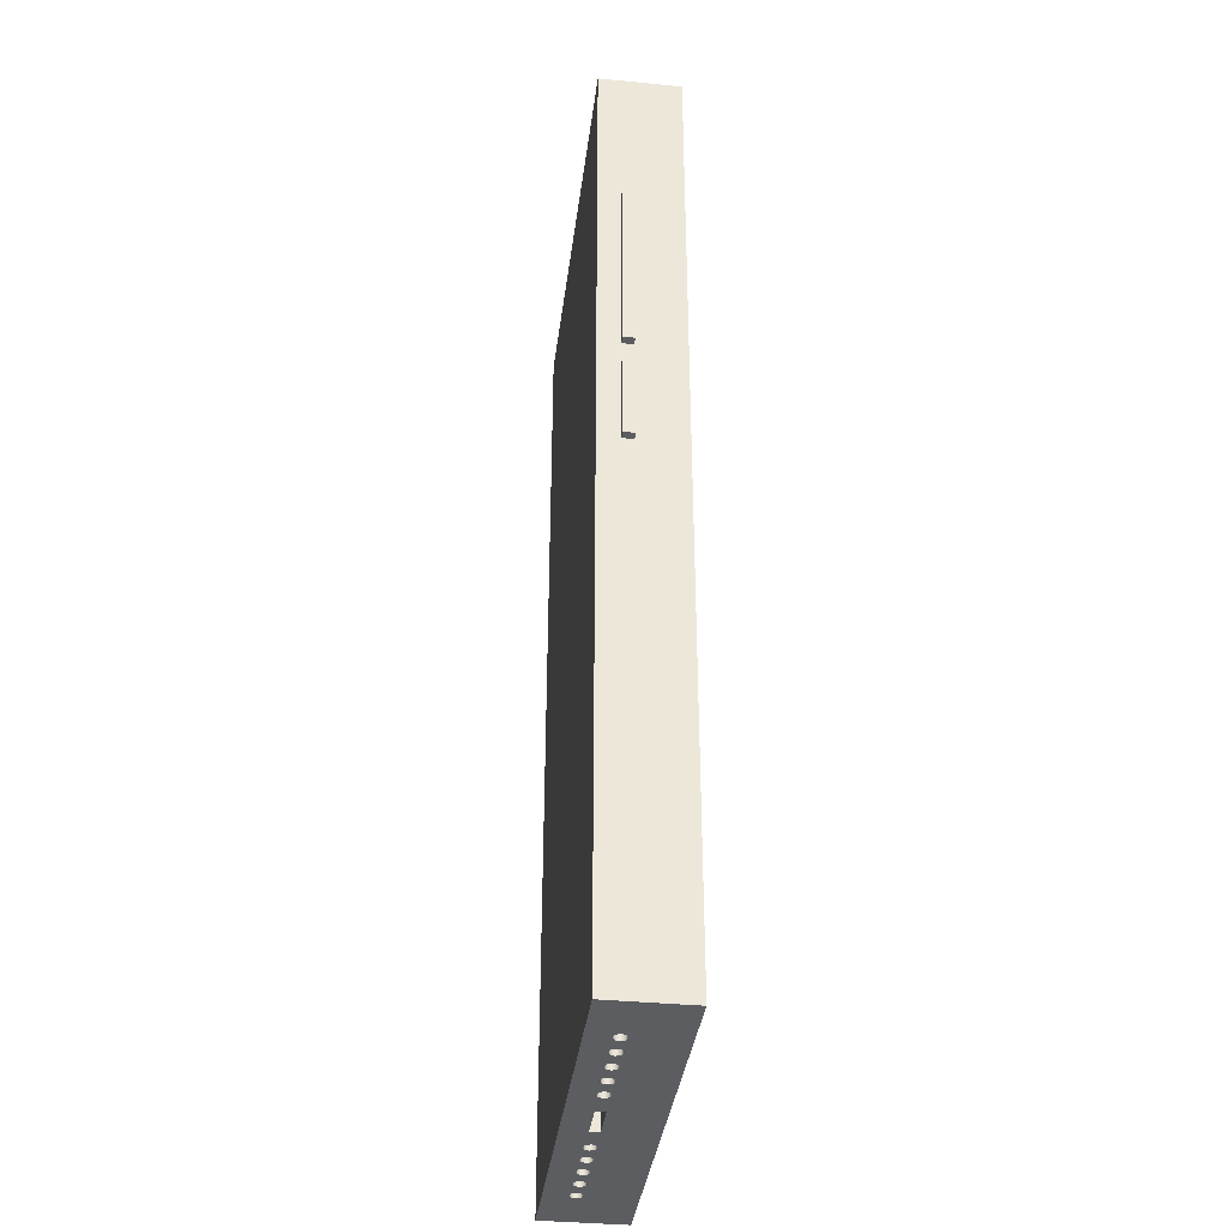
<metadata>
{"format":"obj","ext":"obj","renderer":"f3d","projection":"perspective","resolution":1024,"background":"white","views":[{"elev":-36.7,"azim":82.8,"up":"+Y"}]}
</metadata>
<code>
v 5 6.431 0.7317
v 5 6.431 0.593
v 5.1 6.431 0.593
v 5.1 6.431 0.7317
v 5 7.473 0.7317
v 5 6.431 0.7317
v 5.1 6.431 0.7317
v 5.1 7.473 0.7317
v 5 7.473 0.593
v 5 7.473 0.7317
v 5.1 7.473 0.7317
v 5.1 7.473 0.593
v 5 6.431 0.593
v 5 7.473 0.593
v 5.1 7.473 0.593
v 5.1 6.431 0.593
v 5.1 6.431 0.593
v 5.1 7.473 0.593
v 5.1 7.473 0.7317
v 5.1 6.431 0.7317
v 5 7.77 0.5906
v 5 10.01 0.5906
v 5.1 10.01 0.5906
v 5.1 7.77 0.5906
v 5 7.77 0.7299
v 5 7.77 0.5906
v 5.1 7.77 0.5906
v 5.1 7.77 0.7299
v 5 10.01 0.7299
v 5 7.77 0.7299
v 5.1 7.77 0.7299
v 5.1 10.01 0.7299
v 5 10.01 0.5906
v 5 10.01 0.7299
v 5.1 10.01 0.7299
v 5.1 10.01 0.5906
v 5.1 10.01 0.5906
v 5.1 10.01 0.7299
v 5.1 7.77 0.7299
v 5.1 7.77 0.5906
v 3.625 0.5 0.6627
v 3.647 0.5 0.7157
v 3.7 0.5 0.7377
v 3.753 0.5 0.7157
v 3.775 0.5 0.6627
v 3.753 0.5 0.6096
v 3.7 0.5 0.5877
v 3.647 0.5 0.6096
v 3.625 -2.234e-33 0.6627
v 3.647 0 0.6096
v 3.7 0 0.5877
v 3.753 0 0.6096
v 3.775 0 0.6627
v 3.753 0 0.7157
v 3.7 0 0.7377
v 3.647 0 0.7157
v 3.625 0.5 0.6627
v 3.625 -2.234e-33 0.6627
v 3.625 0.5 0.6627
v 3.647 0.5 0.6096
v 3.7 0.5 0.5877
v 3.753 0.5 0.6096
v 3.775 0.5 0.6627
v 3.753 0.5 0.7157
v 3.7 0.5 0.7377
v 3.647 0.5 0.7157
v 1.825 0.5 0.65
v 1.847 0.5 0.703
v 1.9 0.5 0.725
v 1.953 0.5 0.703
v 1.975 0.5 0.65
v 1.953 0.5 0.597
v 1.9 0.5 0.575
v 1.847 0.5 0.597
v 1.825 -1.125e-33 0.65
v 1.847 0 0.597
v 1.9 0 0.575
v 1.953 0 0.597
v 1.975 0 0.65
v 1.953 0 0.703
v 1.9 0 0.725
v 1.847 0 0.703
v 1.825 0.5 0.65
v 1.825 -1.125e-33 0.65
v 1.825 0.5 0.65
v 1.847 0.5 0.597
v 1.9 0.5 0.575
v 1.953 0.5 0.597
v 1.975 0.5 0.65
v 1.953 0.5 0.703
v 1.9 0.5 0.725
v 1.847 0.5 0.703
v 0.625 0.5 0.65
v 0.647 0.5 0.703
v 0.7 0.5 0.725
v 0.753 0.5 0.703
v 0.775 0.5 0.65
v 0.753 0.5 0.597
v 0.7 0.5 0.575
v 0.647 0.5 0.597
v 0.625 -3.852e-34 0.65
v 0.647 0 0.597
v 0.7 0 0.575
v 0.753 0 0.597
v 0.775 0 0.65
v 0.753 0 0.703
v 0.7 0 0.725
v 0.647 0 0.703
v 0.625 0.5 0.65
v 0.625 -3.852e-34 0.65
v 0.625 0.5 0.65
v 0.647 0.5 0.597
v 0.7 0.5 0.575
v 0.753 0.5 0.597
v 0.775 0.5 0.65
v 0.753 0.5 0.703
v 0.7 0.5 0.725
v 0.647 0.5 0.703
v 1.525 0.5 0.65
v 1.547 0.5 0.703
v 1.6 0.5 0.725
v 1.653 0.5 0.703
v 1.675 0.5 0.65
v 1.653 0.5 0.597
v 1.6 0.5 0.575
v 1.547 0.5 0.597
v 1.525 -9.399e-34 0.65
v 1.547 0 0.597
v 1.6 0 0.575
v 1.653 0 0.597
v 1.675 0 0.65
v 1.653 0 0.703
v 1.6 0 0.725
v 1.547 0 0.703
v 1.525 0.5 0.65
v 1.525 -9.399e-34 0.65
v 1.525 0.5 0.65
v 1.547 0.5 0.597
v 1.6 0.5 0.575
v 1.653 0.5 0.597
v 1.675 0.5 0.65
v 1.653 0.5 0.703
v 1.6 0.5 0.725
v 1.547 0.5 0.703
v 3.325 0.5 0.6627
v 3.347 0.5 0.7157
v 3.4 0.5 0.7377
v 3.453 0.5 0.7157
v 3.475 0.5 0.6627
v 3.453 0.5 0.6096
v 3.4 0.5 0.5877
v 3.347 0.5 0.6096
v 3.325 -2.049e-33 0.6627
v 3.347 0 0.6096
v 3.4 0 0.5877
v 3.453 0 0.6096
v 3.475 0 0.6627
v 3.453 0 0.7157
v 3.4 0 0.7377
v 3.347 0 0.7157
v 3.325 0.5 0.6627
v 3.325 -2.049e-33 0.6627
v 3.325 0.5 0.6627
v 3.347 0.5 0.6096
v 3.4 0.5 0.5877
v 3.453 0.5 0.6096
v 3.475 0.5 0.6627
v 3.453 0.5 0.7157
v 3.4 0.5 0.7377
v 3.347 0.5 0.7157
v 3.925 0.5 0.6627
v 3.947 0.5 0.7157
v 4 0.5 0.7377
v 4.053 0.5 0.7157
v 4.075 0.5 0.6627
v 4.053 0.5 0.6096
v 4 0.5 0.5877
v 3.947 0.5 0.6096
v 3.925 -2.419e-33 0.6627
v 3.947 0 0.6096
v 4 0 0.5877
v 4.053 0 0.6096
v 4.075 0 0.6627
v 4.053 0 0.7157
v 4 0 0.7377
v 3.947 0 0.7157
v 3.925 0.5 0.6627
v 3.925 -2.419e-33 0.6627
v 3.925 0.5 0.6627
v 3.947 0.5 0.6096
v 4 0.5 0.5877
v 4.053 0.5 0.6096
v 4.075 0.5 0.6627
v 4.053 0.5 0.7157
v 4 0.5 0.7377
v 3.947 0.5 0.7157
v 2.269 -1.398e-33 0.7067
v 2.269 -1.398e-33 0.5933
v 2.269 0.5 0.5933
v 2.269 0.5 0.7067
v 2.269 -1.398e-33 0.5933
v 2.731 -1.683e-33 0.5933
v 2.731 0.5 0.5933
v 2.269 0.5 0.5933
v 2.731 -1.683e-33 0.5933
v 2.731 -1.683e-33 0.7067
v 2.731 0.5 0.7067
v 2.731 0.5 0.5933
v 2.731 -1.683e-33 0.7067
v 2.269 -1.398e-33 0.7067
v 2.269 0.5 0.7067
v 2.731 0.5 0.7067
v 2.731 0.5 0.7067
v 2.269 0.5 0.7067
v 2.269 0.5 0.5933
v 2.731 0.5 0.5933
v 0.925 0.5 0.65
v 0.947 0.5 0.703
v 1 0.5 0.725
v 1.053 0.5 0.703
v 1.075 0.5 0.65
v 1.053 0.5 0.597
v 1 0.5 0.575
v 0.947 0.5 0.597
v 0.925 -5.701e-34 0.65
v 0.947 0 0.597
v 1 0 0.575
v 1.053 0 0.597
v 1.075 0 0.65
v 1.053 0 0.703
v 1 0 0.725
v 0.947 0 0.703
v 0.925 0.5 0.65
v 0.925 -5.701e-34 0.65
v 0.925 0.5 0.65
v 0.947 0.5 0.597
v 1 0.5 0.575
v 1.053 0.5 0.597
v 1.075 0.5 0.65
v 1.053 0.5 0.703
v 1 0.5 0.725
v 0.947 0.5 0.703
v 1.225 0.5 0.65
v 1.247 0.5 0.703
v 1.3 0.5 0.725
v 1.353 0.5 0.703
v 1.375 0.5 0.65
v 1.353 0.5 0.597
v 1.3 0.5 0.575
v 1.247 0.5 0.597
v 1.225 -7.55e-34 0.65
v 1.247 0 0.597
v 1.3 0 0.575
v 1.353 0 0.597
v 1.375 0 0.65
v 1.353 0 0.703
v 1.3 0 0.725
v 1.247 0 0.703
v 1.225 0.5 0.65
v 1.225 -7.55e-34 0.65
v 1.225 0.5 0.65
v 1.247 0.5 0.597
v 1.3 0.5 0.575
v 1.353 0.5 0.597
v 1.375 0.5 0.65
v 1.353 0.5 0.703
v 1.3 0.5 0.725
v 1.247 0.5 0.703
v 3.025 0.5 0.6627
v 3.047 0.5 0.7157
v 3.1 0.5 0.7377
v 3.153 0.5 0.7157
v 3.175 0.5 0.6627
v 3.153 0.5 0.6096
v 3.1 0.5 0.5877
v 3.047 0.5 0.6096
v 3.025 -1.864e-33 0.6627
v 3.047 0 0.6096
v 3.1 0 0.5877
v 3.153 0 0.6096
v 3.175 0 0.6627
v 3.153 0 0.7157
v 3.1 0 0.7377
v 3.047 0 0.7157
v 3.025 0.5 0.6627
v 3.025 -1.864e-33 0.6627
v 3.025 0.5 0.6627
v 3.047 0.5 0.6096
v 3.1 0.5 0.5877
v 3.153 0.5 0.6096
v 3.175 0.5 0.6627
v 3.153 0.5 0.7157
v 3.1 0.5 0.7377
v 3.047 0.5 0.7157
v 4.225 0.5 0.6627
v 4.247 0.5 0.7157
v 4.3 0.5 0.7377
v 4.353 0.5 0.7157
v 4.375 0.5 0.6627
v 4.353 0.5 0.6096
v 4.3 0.5 0.5877
v 4.247 0.5 0.6096
v 4.225 -2.604e-33 0.6627
v 4.247 0 0.6096
v 4.3 0 0.5877
v 4.353 0 0.6096
v 4.375 0 0.6627
v 4.353 0 0.7157
v 4.3 0 0.7377
v 4.247 0 0.7157
v 4.225 0.5 0.6627
v 4.225 -2.604e-33 0.6627
v 4.225 0.5 0.6627
v 4.247 0.5 0.6096
v 4.3 0.5 0.5877
v 4.353 0.5 0.6096
v 4.375 0.5 0.6627
v 4.353 0.5 0.7157
v 4.3 0.5 0.7377
v 4.247 0.5 0.7157
v 3.25 7.282 0.1
v 3.226 7.468 0.1
v 3.157 7.643 0.1
v 3.047 7.795 0.1
v 2.902 7.915 0.1
v 2.732 7.995 0.1
v 2.547 8.03 0.1
v 2.359 8.018 0.1
v 2.181 7.96 0.1
v 2.022 7.86 0.1
v 1.893 7.723 0.1
v 1.803 7.558 0.1
v 1.756 7.376 0.1
v 1.756 7.188 0.1
v 1.803 7.006 0.1
v 1.893 6.841 0.1
v 2.022 6.704 0.1
v 2.181 6.603 0.1
v 2.359 6.545 0.1
v 2.547 6.533 0.1
v 2.732 6.568 0.1
v 2.902 6.649 0.1
v 3.047 6.768 0.1
v 3.157 6.92 0.1
v 3.226 7.095 0.1
v 3.25 7.282 0
v 3.226 7.095 0
v 3.157 6.92 0
v 3.047 6.768 0
v 2.902 6.649 0
v 2.732 6.568 0
v 2.547 6.533 0
v 2.359 6.545 0
v 2.181 6.603 0
v 2.022 6.704 0
v 1.893 6.841 0
v 1.803 7.006 0
v 1.756 7.188 0
v 1.756 7.376 0
v 1.803 7.558 0
v 1.893 7.723 0
v 2.022 7.86 0
v 2.181 7.96 0
v 2.359 8.018 0
v 2.547 8.03 0
v 2.732 7.995 0
v 2.902 7.915 0
v 3.047 7.795 0
v 3.157 7.643 0
v 3.226 7.468 0
v 3.25 7.282 0.1
v 3.25 7.282 0
v 3.25 7.282 0.1
v 3.226 7.095 0.1
v 3.157 6.92 0.1
v 3.047 6.768 0.1
v 2.902 6.649 0.1
v 2.732 6.568 0.1
v 2.547 6.533 0.1
v 2.359 6.545 0.1
v 2.181 6.603 0.1
v 2.022 6.704 0.1
v 1.893 6.841 0.1
v 1.803 7.006 0.1
v 1.756 7.188 0.1
v 1.756 7.376 0.1
v 1.803 7.558 0.1
v 1.893 7.723 0.1
v 2.022 7.86 0.1
v 2.181 7.96 0.1
v 2.359 8.018 0.1
v 2.547 8.03 0.1
v 2.732 7.995 0.1
v 2.902 7.915 0.1
v 3.047 7.795 0.1
v 3.157 7.643 0.1
v 3.226 7.468 0.1
v 5 12 0
v -4.314e-32 12 0
v -4.314e-32 12 1
v 5 12 1
v 5 6.431 0.593
v 5 6.431 0.7317
v 5 7.473 0.7317
v 5 7.473 0.593
v 5 10.01 0.5906
v 5 7.77 0.5906
v 5 7.77 0.7299
v 5 10.01 0.7299
v 5 -3.081e-33 0
v 5 12 0
v 5 12 1
v 5 0 1
v 3.625 -2.234e-33 0.6627
v 3.647 0 0.7157
v 3.7 0 0.7377
v 3.753 0 0.7157
v 3.775 0 0.6627
v 3.753 0 0.6096
v 3.7 0 0.5877
v 3.647 0 0.6096
v 1.825 -1.125e-33 0.65
v 1.847 0 0.703
v 1.9 0 0.725
v 1.953 0 0.703
v 1.975 0 0.65
v 1.953 0 0.597
v 1.9 0 0.575
v 1.847 0 0.597
v 0.625 -3.852e-34 0.65
v 0.647 0 0.703
v 0.7 0 0.725
v 0.753 0 0.703
v 0.775 0 0.65
v 0.753 0 0.597
v 0.7 0 0.575
v 0.647 0 0.597
v 1.525 -9.399e-34 0.65
v 1.547 0 0.703
v 1.6 0 0.725
v 1.653 0 0.703
v 1.675 0 0.65
v 1.653 0 0.597
v 1.6 0 0.575
v 1.547 0 0.597
v 3.325 -2.049e-33 0.6627
v 3.347 0 0.7157
v 3.4 0 0.7377
v 3.453 0 0.7157
v 3.475 0 0.6627
v 3.453 0 0.6096
v 3.4 0 0.5877
v 3.347 0 0.6096
v 3.925 -2.419e-33 0.6627
v 3.947 0 0.7157
v 4 0 0.7377
v 4.053 0 0.7157
v 4.075 0 0.6627
v 4.053 0 0.6096
v 4 0 0.5877
v 3.947 0 0.6096
v 2.269 -1.398e-33 0.5933
v 2.269 -1.398e-33 0.7067
v 2.731 -1.683e-33 0.7067
v 2.731 -1.683e-33 0.5933
v 0.925 -5.701e-34 0.65
v 0.947 0 0.703
v 1 0 0.725
v 1.053 0 0.703
v 1.075 0 0.65
v 1.053 0 0.597
v 1 0 0.575
v 0.947 0 0.597
v 1.225 -7.55e-34 0.65
v 1.247 0 0.703
v 1.3 0 0.725
v 1.353 0 0.703
v 1.375 0 0.65
v 1.353 0 0.597
v 1.3 0 0.575
v 1.247 0 0.597
v 3.025 -1.864e-33 0.6627
v 3.047 0 0.7157
v 3.1 0 0.7377
v 3.153 0 0.7157
v 3.175 0 0.6627
v 3.153 0 0.6096
v 3.1 0 0.5877
v 3.047 0 0.6096
v 4.225 -2.604e-33 0.6627
v 4.247 0 0.7157
v 4.3 0 0.7377
v 4.353 0 0.7157
v 4.375 0 0.6627
v 4.353 0 0.6096
v 4.3 0 0.5877
v 4.247 0 0.6096
v 0 0 0
v 5 -3.081e-33 0
v 5 0 1
v 0 0 1
v -4.314e-32 12 0
v 0 0 0
v 0 0 1
v -4.314e-32 12 1
v -4.314e-32 12 1
v 0 0 1
v 5 0 1
v 5 12 1
v 3.25 7.282 0
v 3.226 7.468 0
v 3.157 7.643 0
v 3.047 7.795 0
v 2.902 7.915 0
v 2.732 7.995 0
v 2.547 8.03 0
v 2.359 8.018 0
v 2.181 7.96 0
v 2.022 7.86 0
v 1.893 7.723 0
v 1.803 7.558 0
v 1.756 7.376 0
v 1.756 7.188 0
v 1.803 7.006 0
v 1.893 6.841 0
v 2.022 6.704 0
v 2.181 6.603 0
v 2.359 6.545 0
v 2.547 6.533 0
v 2.732 6.568 0
v 2.902 6.649 0
v 3.047 6.768 0
v 3.157 6.92 0
v 3.226 7.095 0
v 0 0 0
v -4.314e-32 12 0
v 5 12 0
v 5 -3.081e-33 0
g 49057a64-e330-11ea-8878-54bf646e7e1f
f 1 2 4
f 4 2 3
g 49074f12-e330-11ea-a9bc-54bf646e7e1f
f 5 6 8
f 8 6 7
g 4908ae8c-e330-11ea-8458-54bf646e7e1f
f 9 10 12
f 12 10 11
g 4909e706-e330-11ea-a4c3-54bf646e7e1f
f 13 14 16
f 16 14 15
g 490b1f7a-e330-11ea-9d63-54bf646e7e1f
f 18 19 17
f 17 19 20
g 490ca614-e330-11ea-a112-54bf646e7e1f
f 21 22 24
f 24 22 23
g 490e2ca4-e330-11ea-b472-54bf646e7e1f
f 25 26 28
f 28 26 27
g 490f8c22-e330-11ea-a35e-54bf646e7e1f
f 29 30 32
f 32 30 31
g 4910eb98-e330-11ea-b046-54bf646e7e1f
f 33 34 36
f 36 34 35
g 49124b12-e330-11ea-a31c-54bf646e7e1f
f 37 38 40
f 40 38 39
g 488fb346-e330-11ea-a9ae-54bf646e7e1f
f 42 56 41
f 41 56 58
f 57 49 48
f 48 49 50
f 48 50 47
f 47 50 51
f 47 51 46
f 46 51 52
f 46 52 45
f 45 52 53
f 45 53 44
f 44 53 54
f 44 54 43
f 43 54 55
f 43 55 42
f 42 55 56
g 48904f88-e330-11ea-8104-54bf646e7e1f
f 60 62 59
f 59 62 63
f 59 63 66
f 66 63 64
f 66 64 65
f 60 61 62
g 4890ebb4-e330-11ea-8d36-54bf646e7e1f
f 68 82 67
f 67 82 84
f 83 75 74
f 74 75 76
f 74 76 73
f 73 76 77
f 73 77 72
f 72 77 78
f 72 78 71
f 71 78 79
f 71 79 70
f 70 79 80
f 70 80 69
f 69 80 81
f 69 81 68
f 68 81 82
g 4891882c-e330-11ea-aa9e-54bf646e7e1f
f 86 88 85
f 85 88 89
f 85 89 92
f 92 89 90
f 92 90 91
f 86 87 88
g 4892242c-e330-11ea-86f6-54bf646e7e1f
f 94 108 93
f 93 108 110
f 109 101 100
f 100 101 102
f 100 102 99
f 99 102 103
f 99 103 98
f 98 103 104
f 98 104 97
f 97 104 105
f 97 105 96
f 96 105 106
f 96 106 95
f 95 106 107
f 95 107 94
f 94 107 108
g 48929958-e330-11ea-8234-54bf646e7e1f
f 112 114 111
f 111 114 115
f 111 115 118
f 118 115 116
f 118 116 117
f 112 113 114
g 489335a4-e330-11ea-874b-54bf646e7e1f
f 120 134 119
f 119 134 136
f 135 127 126
f 126 127 128
f 126 128 125
f 125 128 129
f 125 129 124
f 124 129 130
f 124 130 123
f 123 130 131
f 123 131 122
f 122 131 132
f 122 132 121
f 121 132 133
f 121 133 120
f 120 133 134
g 4893ab10-e330-11ea-96e8-54bf646e7e1f
f 138 140 137
f 137 140 141
f 137 141 144
f 144 141 142
f 144 142 143
f 138 139 140
g 4894954c-e330-11ea-af3d-54bf646e7e1f
f 146 160 145
f 145 160 162
f 161 153 152
f 152 153 154
f 152 154 151
f 151 154 155
f 151 155 150
f 150 155 156
f 150 156 149
f 149 156 157
f 149 157 148
f 148 157 158
f 148 158 147
f 147 158 159
f 147 159 146
f 146 159 160
g 48957fa8-e330-11ea-83cf-54bf646e7e1f
f 164 166 163
f 163 166 167
f 163 167 170
f 170 167 168
f 170 168 169
f 164 165 166
g 489690e2-e330-11ea-87f2-54bf646e7e1f
f 172 186 171
f 171 186 188
f 187 179 178
f 178 179 180
f 178 180 177
f 177 180 181
f 177 181 176
f 176 181 182
f 176 182 175
f 175 182 183
f 175 183 174
f 174 183 184
f 174 184 173
f 173 184 185
f 173 185 172
f 172 185 186
g 4897a230-e330-11ea-893e-54bf646e7e1f
f 190 192 189
f 189 192 193
f 189 193 196
f 196 193 194
f 196 194 195
f 190 191 192
g 4898b39c-e330-11ea-aa2e-54bf646e7e1f
f 197 198 200
f 200 198 199
g 4899ec0a-e330-11ea-a18a-54bf646e7e1f
f 201 202 204
f 204 202 203
g 489b245c-e330-11ea-ab24-54bf646e7e1f
f 205 206 208
f 208 206 207
g 489c5cd8-e330-11ea-8e87-54bf646e7e1f
f 209 210 212
f 212 210 211
g 489de376-e330-11ea-a14b-54bf646e7e1f
f 214 215 213
f 213 215 216
g 489f69f4-e330-11ea-aefc-54bf646e7e1f
f 218 232 217
f 217 232 234
f 233 225 224
f 224 225 226
f 224 226 223
f 223 226 227
f 223 227 222
f 222 227 228
f 222 228 221
f 221 228 229
f 221 229 220
f 220 229 230
f 220 230 219
f 219 230 231
f 219 231 218
f 218 231 232
g 48a0f098-e330-11ea-8e30-54bf646e7e1f
f 236 238 235
f 235 238 239
f 235 239 242
f 242 239 240
f 242 240 241
f 236 237 238
g 48a29e28-e330-11ea-9d80-54bf646e7e1f
f 244 258 243
f 243 258 260
f 259 251 250
f 250 251 252
f 250 252 249
f 249 252 253
f 249 253 248
f 248 253 254
f 248 254 247
f 247 254 255
f 247 255 246
f 246 255 256
f 246 256 245
f 245 256 257
f 245 257 244
f 244 257 258
g 48a3afa4-e330-11ea-a308-54bf646e7e1f
f 262 264 261
f 261 264 265
f 261 265 268
f 268 265 266
f 268 266 267
f 262 263 264
g 48a4e80c-e330-11ea-a831-54bf646e7e1f
f 270 284 269
f 269 284 286
f 285 277 276
f 276 277 278
f 276 278 275
f 275 278 279
f 275 279 274
f 274 279 280
f 274 280 273
f 273 280 281
f 273 281 272
f 272 281 282
f 272 282 271
f 271 282 283
f 271 283 270
f 270 283 284
g 48a5f978-e330-11ea-9ec5-54bf646e7e1f
f 288 290 287
f 287 290 291
f 287 291 294
f 294 291 292
f 294 292 293
f 288 289 290
g 48a7a70c-e330-11ea-97c0-54bf646e7e1f
f 296 310 295
f 295 310 312
f 311 303 302
f 302 303 304
f 302 304 301
f 301 304 305
f 301 305 300
f 300 305 306
f 300 306 299
f 299 306 307
f 299 307 298
f 298 307 308
f 298 308 297
f 297 308 309
f 297 309 296
f 296 309 310
g 48a97bb4-e330-11ea-8a8d-54bf646e7e1f
f 314 316 313
f 313 316 317
f 313 317 320
f 320 317 318
f 320 318 319
f 314 315 316
g 485b8618-e330-11ea-9dae-54bf646e7e1f
f 322 370 321
f 321 370 372
f 371 346 345
f 345 346 347
f 345 347 348
f 322 323 370
f 370 323 369
f 369 323 324
f 369 324 368
f 368 324 325
f 368 325 367
f 367 325 326
f 367 326 366
f 366 326 327
f 366 327 365
f 365 327 328
f 365 328 364
f 364 328 329
f 364 329 363
f 363 329 330
f 363 330 362
f 362 330 331
f 362 331 361
f 361 331 332
f 361 332 360
f 360 332 333
f 360 333 359
f 359 333 334
f 359 334 358
f 358 334 335
f 358 335 357
f 357 335 336
f 357 336 356
f 356 336 337
f 356 337 355
f 355 337 338
f 355 338 354
f 354 338 339
f 354 339 353
f 353 339 340
f 353 340 352
f 352 340 341
f 352 341 351
f 351 341 342
f 351 342 350
f 350 342 343
f 350 343 349
f 349 343 344
f 349 344 348
f 348 344 345
g 485bfb42-e330-11ea-b25f-54bf646e7e1f
f 374 385 373
f 373 385 386
f 373 386 397
f 397 386 387
f 397 387 396
f 396 387 388
f 396 388 395
f 395 388 389
f 395 389 394
f 394 389 390
f 394 390 393
f 393 390 391
f 393 391 392
f 385 374 384
f 384 374 375
f 384 375 383
f 383 375 376
f 383 376 382
f 382 376 377
f 382 377 381
f 381 377 378
f 381 378 380
f 380 378 379
g 4834029e-e330-11ea-a4b0-54bf646e7e1f
f 398 399 401
f 401 399 400
g 483429b4-e330-11ea-8afe-54bf646e7e1f
f 403 413 402
f 402 413 410
f 402 410 411
f 413 403 412
f 412 403 404
f 412 404 408
f 408 404 405
f 408 405 407
f 407 405 411
f 407 411 406
f 406 411 412
f 406 412 409
f 409 412 408
f 405 402 411
g 483477d8-e330-11ea-b568-54bf646e7e1f
f 415 449 414
f 414 449 450
f 414 450 421
f 421 450 451
f 421 451 420
f 420 451 452
f 420 452 499
f 499 452 488
f 499 488 465
f 465 488 489
f 465 489 482
f 449 415 448
f 448 415 416
f 448 416 500
f 500 416 456
f 500 456 492
f 492 456 491
f 491 456 457
f 491 457 490
f 490 457 458
f 490 458 497
f 497 458 459
f 497 459 496
f 496 459 460
f 496 460 499
f 499 460 420
f 456 416 455
f 455 416 417
f 455 417 454
f 454 417 418
f 454 418 461
f 461 418 419
f 461 419 460
f 460 419 420
f 423 441 422
f 422 441 442
f 422 442 429
f 429 442 443
f 429 443 428
f 428 443 444
f 428 444 498
f 498 444 480
f 498 480 472
f 472 480 471
f 471 480 481
f 471 481 470
f 470 481 474
f 470 474 469
f 469 474 475
f 469 475 468
f 468 475 476
f 468 476 501
f 501 476 440
f 501 440 424
f 424 440 423
f 423 440 441
f 425 463 424
f 424 463 484
f 424 484 501
f 501 484 500
f 500 484 448
f 425 426 463
f 463 426 462
f 462 426 427
f 462 427 428
f 437 430 501
f 501 430 431
f 501 431 432
f 433 467 432
f 432 467 468
f 432 468 501
f 467 433 466
f 466 433 434
f 466 434 473
f 473 434 435
f 473 435 472
f 472 435 436
f 472 436 498
f 498 436 437
f 498 437 501
f 439 477 438
f 438 477 478
f 438 478 445
f 445 478 479
f 445 479 444
f 444 479 480
f 477 439 476
f 476 439 440
f 447 485 446
f 446 485 486
f 446 486 453
f 453 486 487
f 453 487 452
f 452 487 488
f 485 447 484
f 484 447 448
f 463 464 484
f 484 464 483
f 483 464 482
f 482 464 465
f 499 465 428
f 428 465 462
f 492 493 500
f 500 493 494
f 500 494 495
f 500 495 499
f 499 495 496
f 498 499 428
g 4834c5fa-e330-11ea-829f-54bf646e7e1f
f 502 503 505
f 505 503 504
g 4834ed0c-e330-11ea-a53c-54bf646e7e1f
f 507 508 506
f 506 508 509
g 48353b1a-e330-11ea-896b-54bf646e7e1f
f 511 537 510
f 510 537 538
f 510 538 534
f 534 538 533
f 533 538 532
f 532 538 531
f 531 538 530
f 530 538 529
f 529 538 535
f 529 535 528
f 528 535 527
f 527 535 526
f 526 535 525
f 525 535 524
f 524 535 523
f 523 535 536
f 523 536 522
f 522 536 521
f 521 536 520
f 520 536 519
f 519 536 518
f 518 536 517
f 517 536 516
f 516 536 537
f 516 537 515
f 515 537 514
f 514 537 513
f 513 537 512
f 512 537 511

</code>
